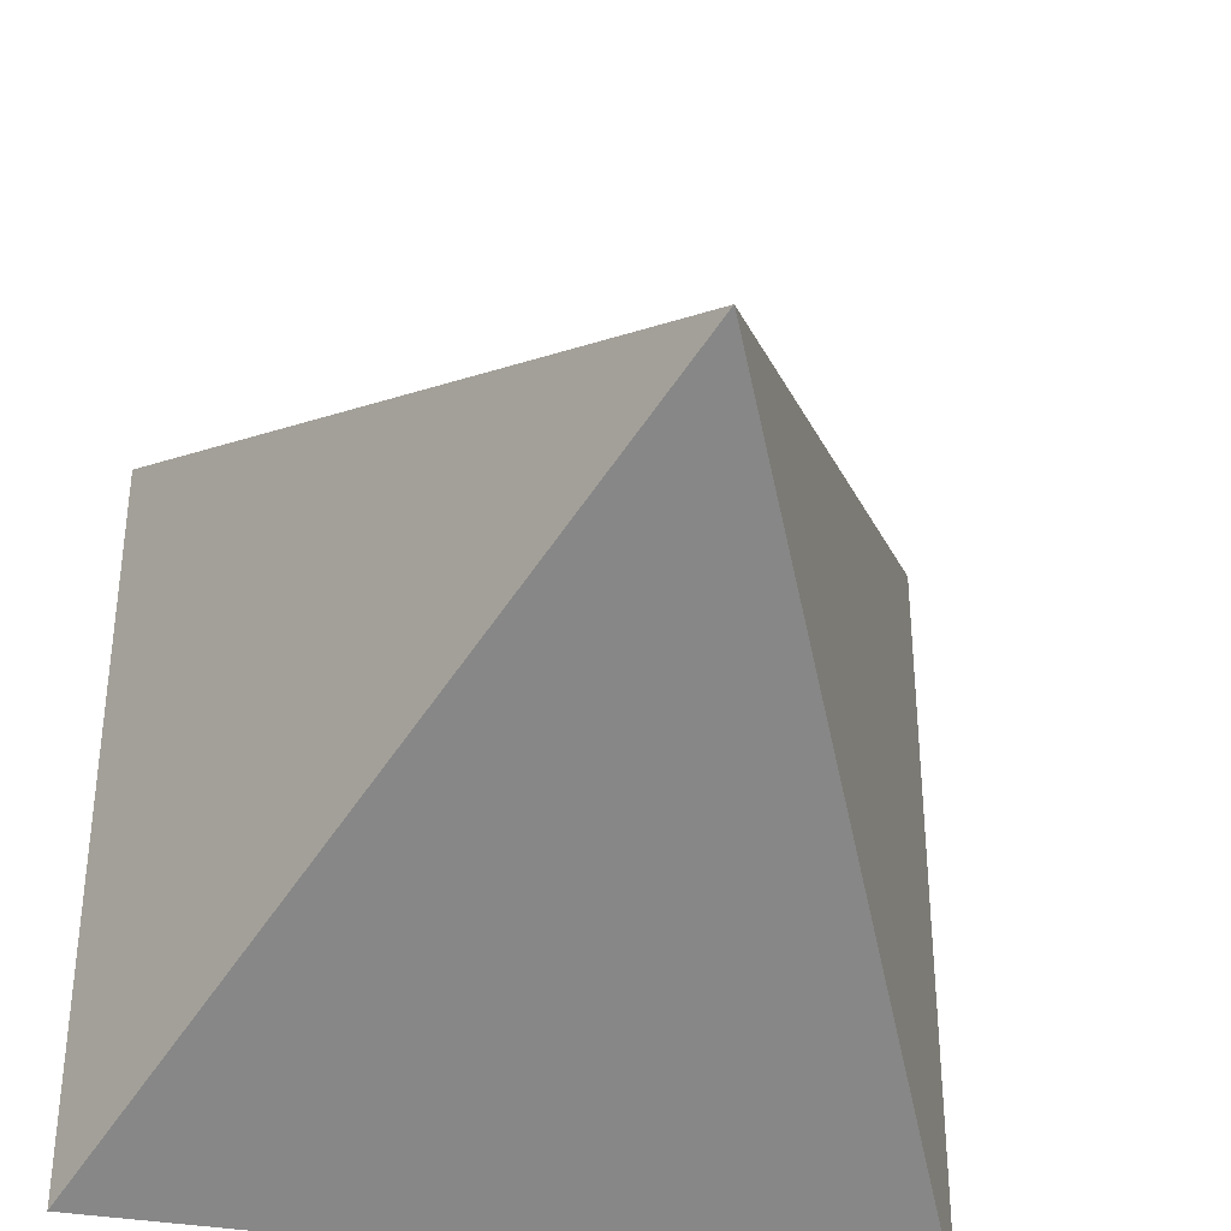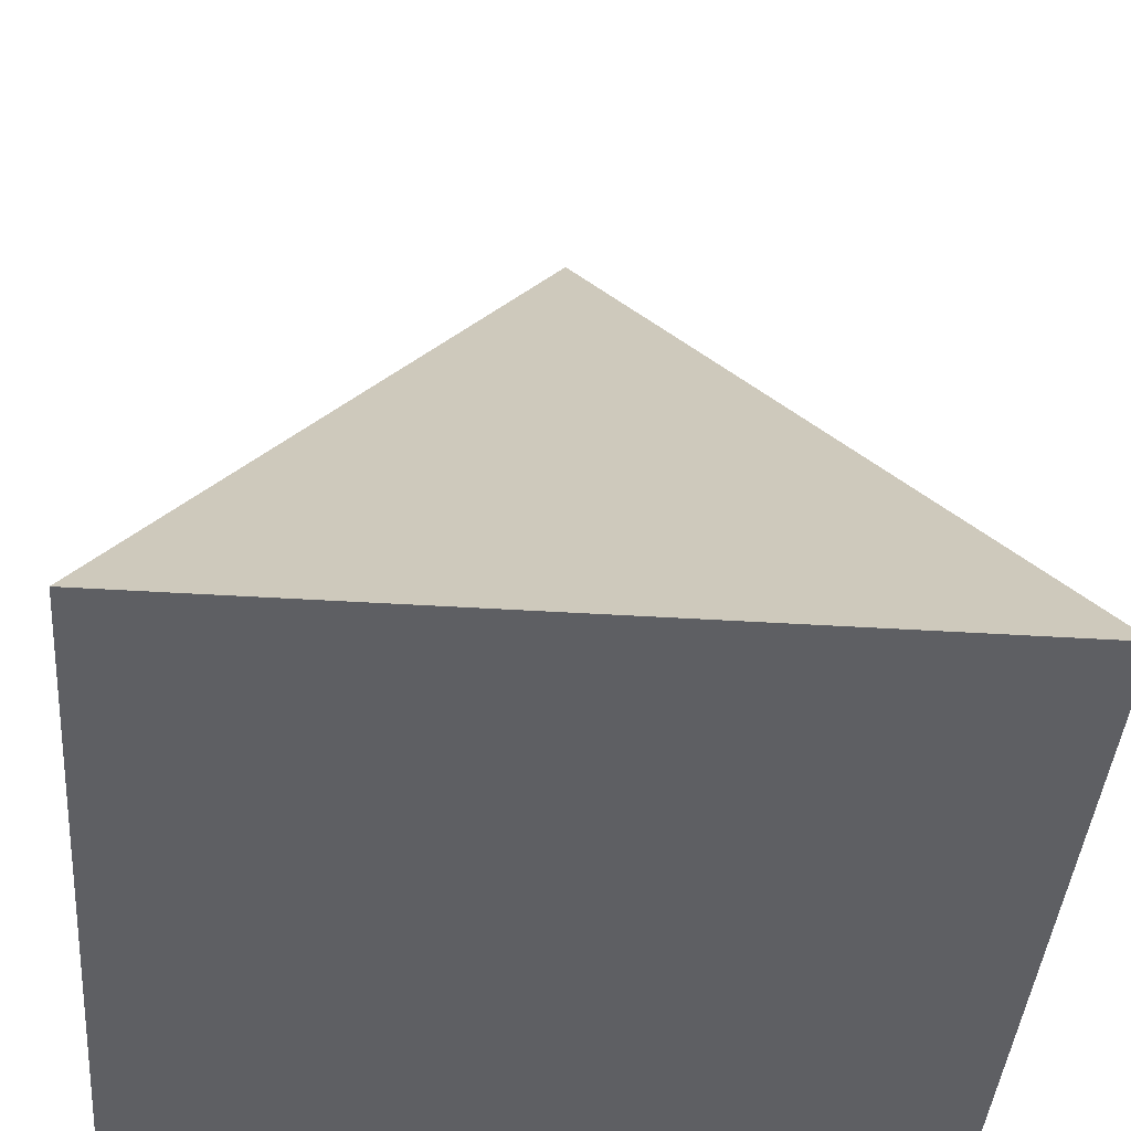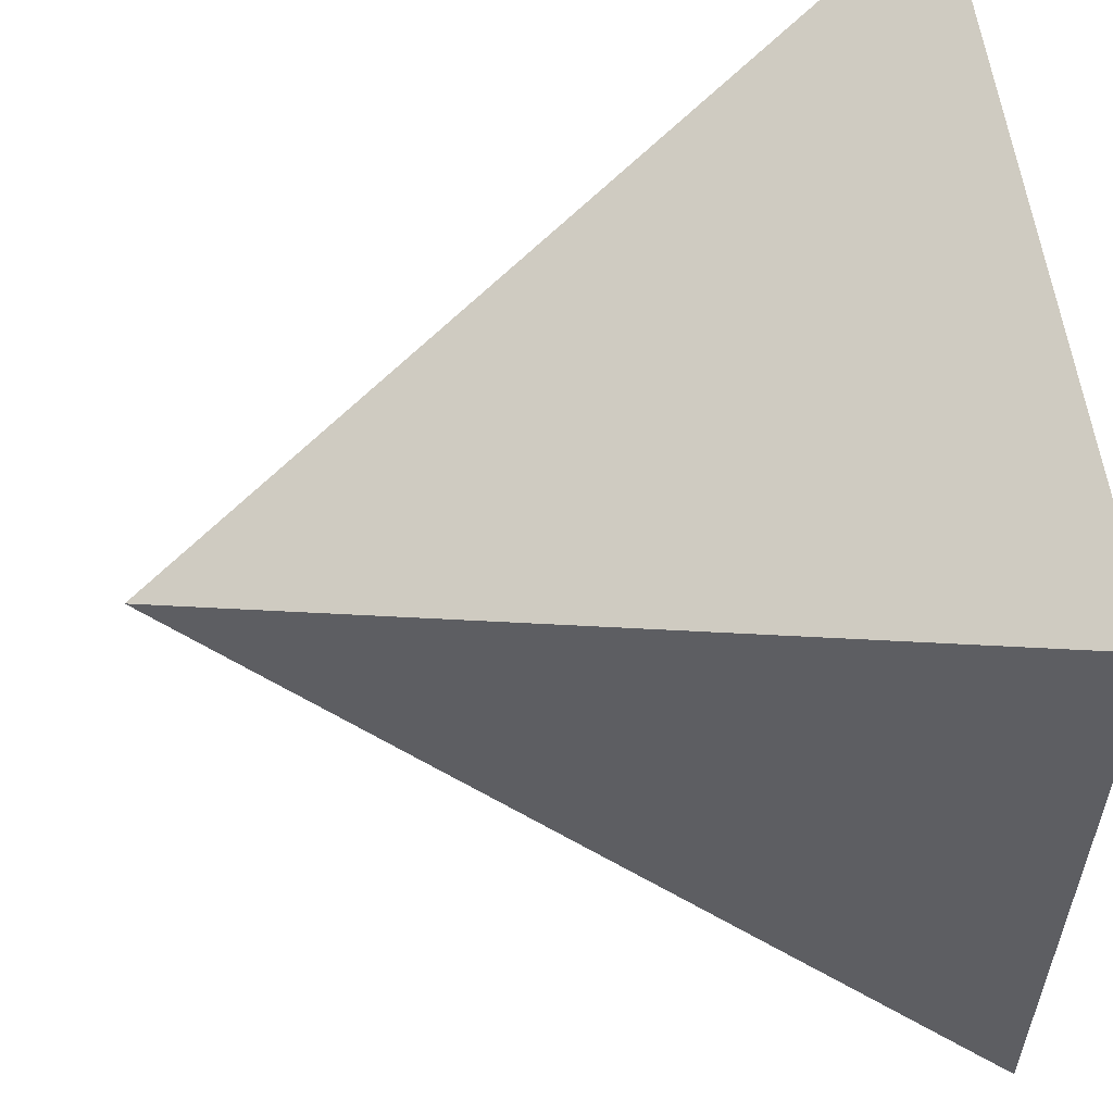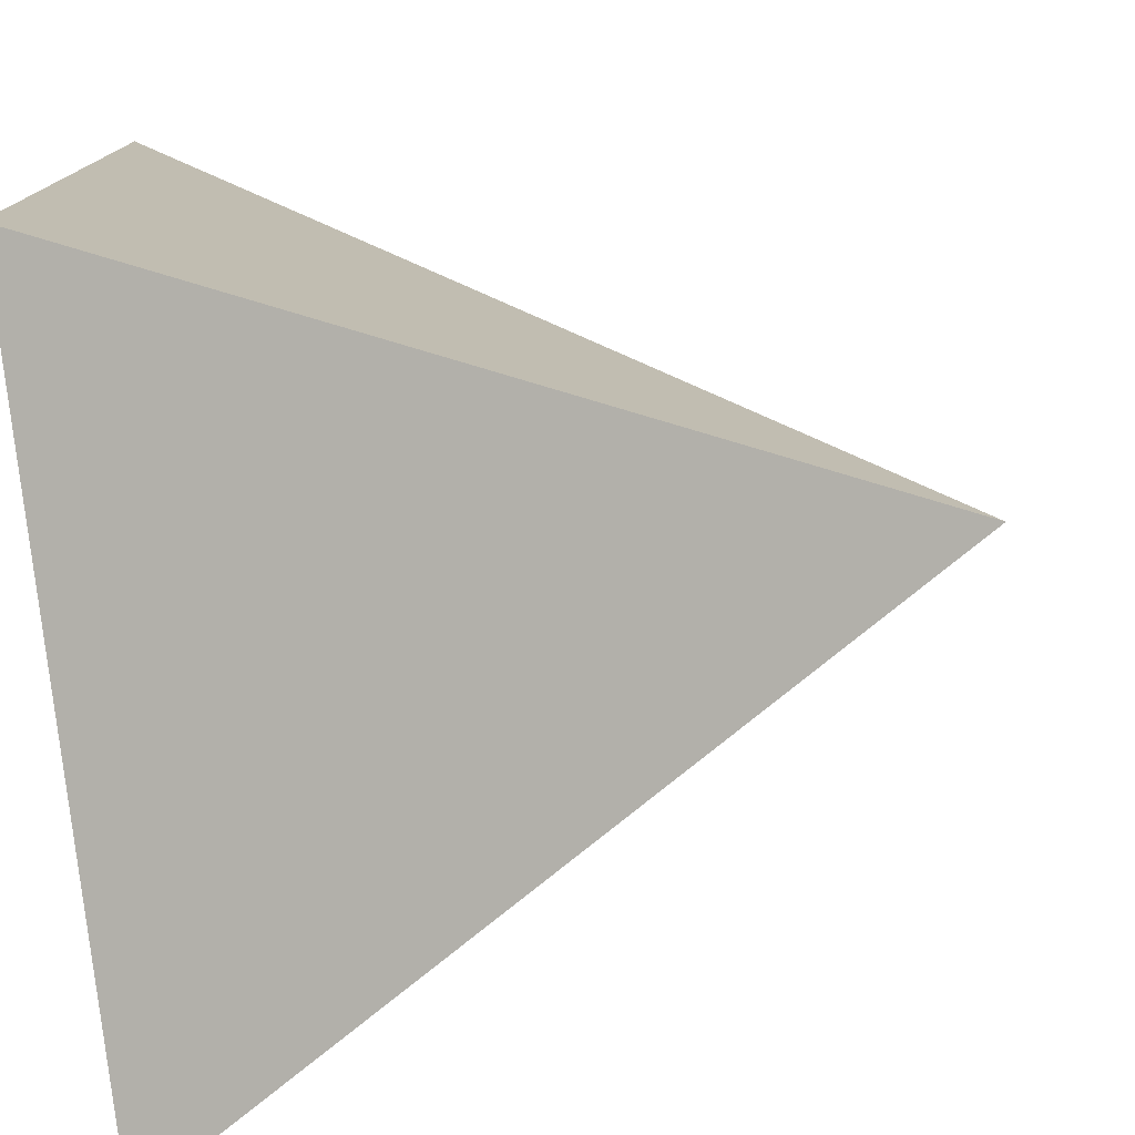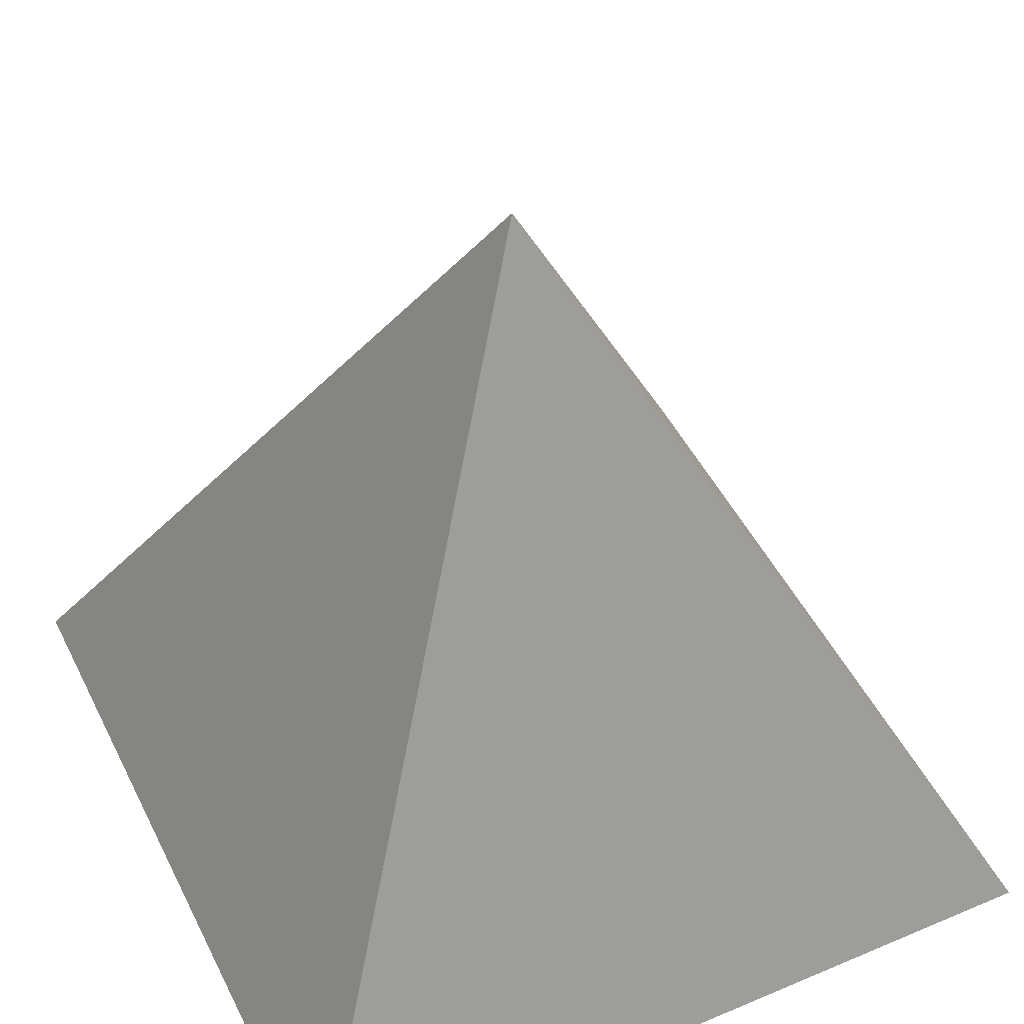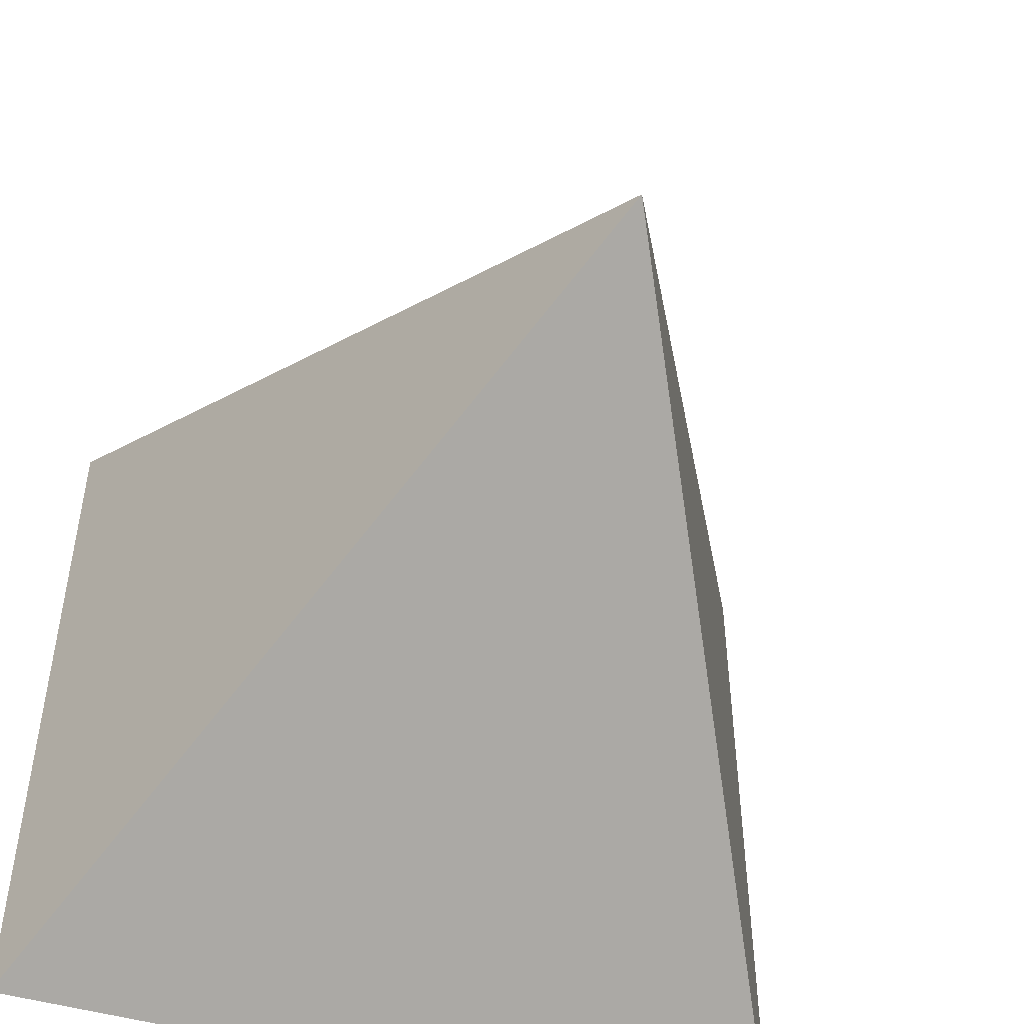
<metadata>
{"format":"obj","ext":"obj","renderer":"f3d","projection":"perspective","resolution":1024,"background":"white","views":[{"elev":-36.2,"azim":-12.7,"up":"+Y"},{"elev":-41.5,"azim":85.6,"up":"+Z"},{"elev":57.1,"azim":82.6,"up":"+Y"},{"elev":-77.5,"azim":-83.9,"up":"+Y"},{"elev":47.9,"azim":64.5,"up":"+Z"},{"elev":-49.6,"azim":-17.3,"up":"+Y"}]}
</metadata>
<code>
o Object.1
v -20 -20 0
v 20 -20 0
v 0.001999 0.001999 40
v -20 20 0
v 20 20 0
f 1 2 3
f 4 2 1
f 1 3 4
f 2 5 3
f 5 4 3
f 5 2 4

</code>
